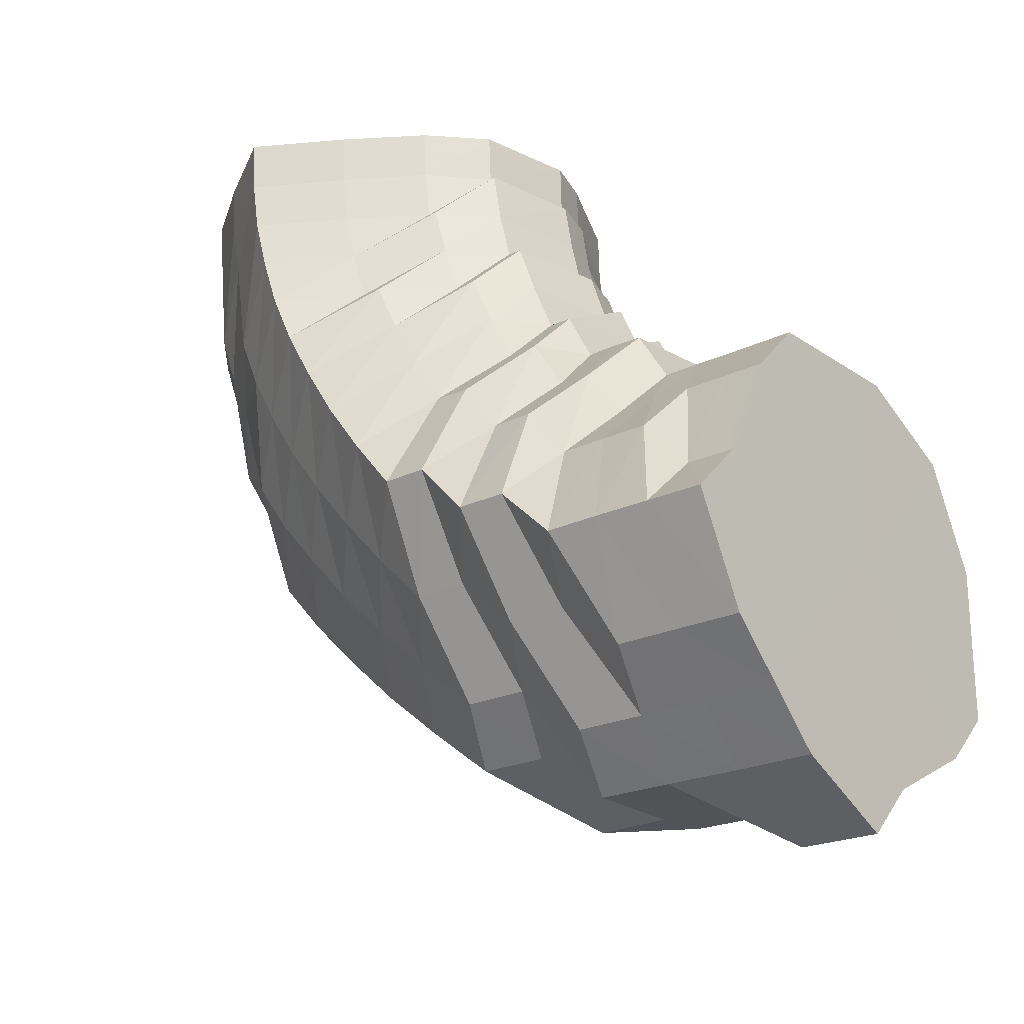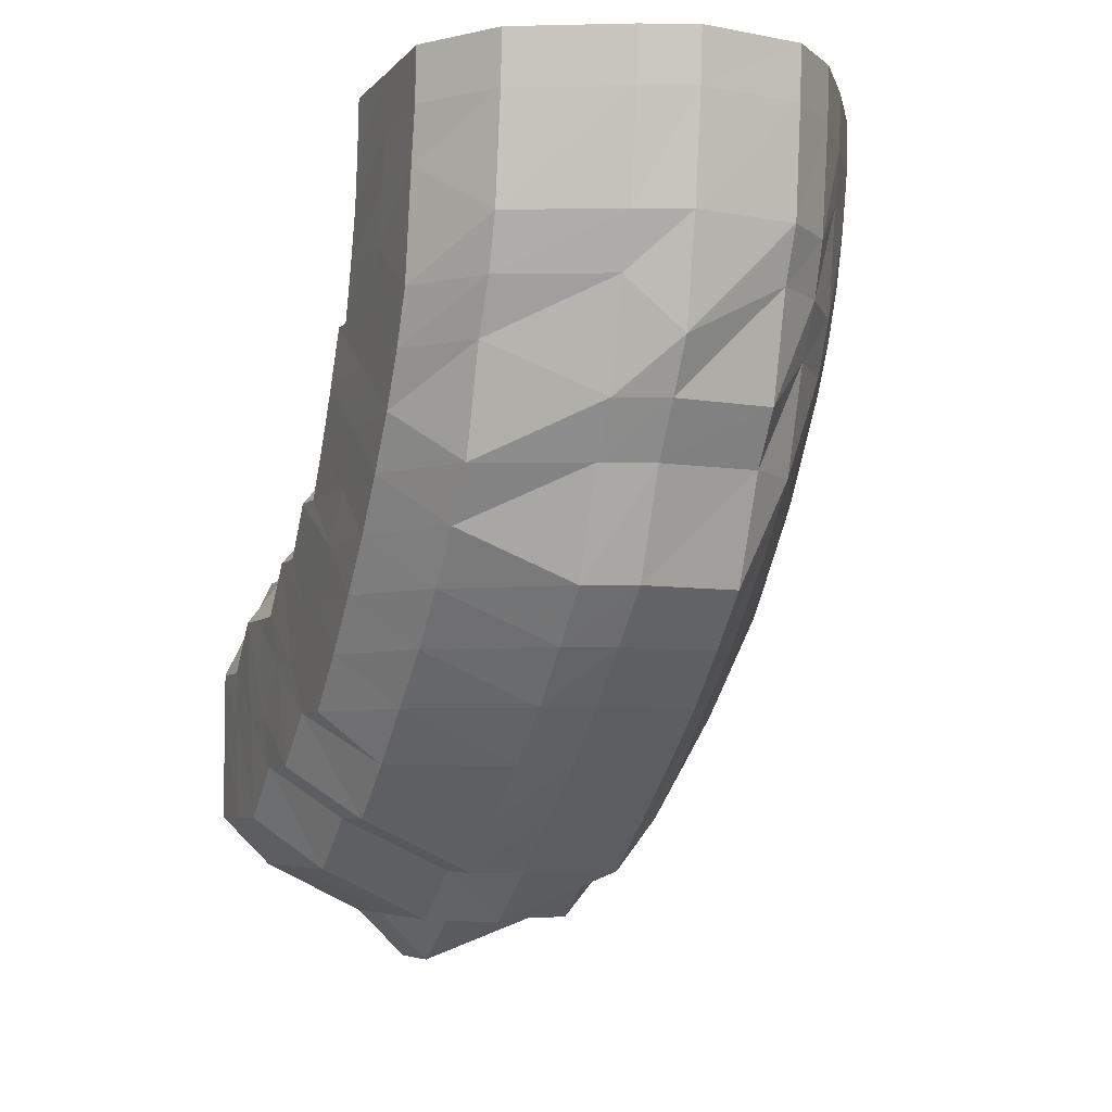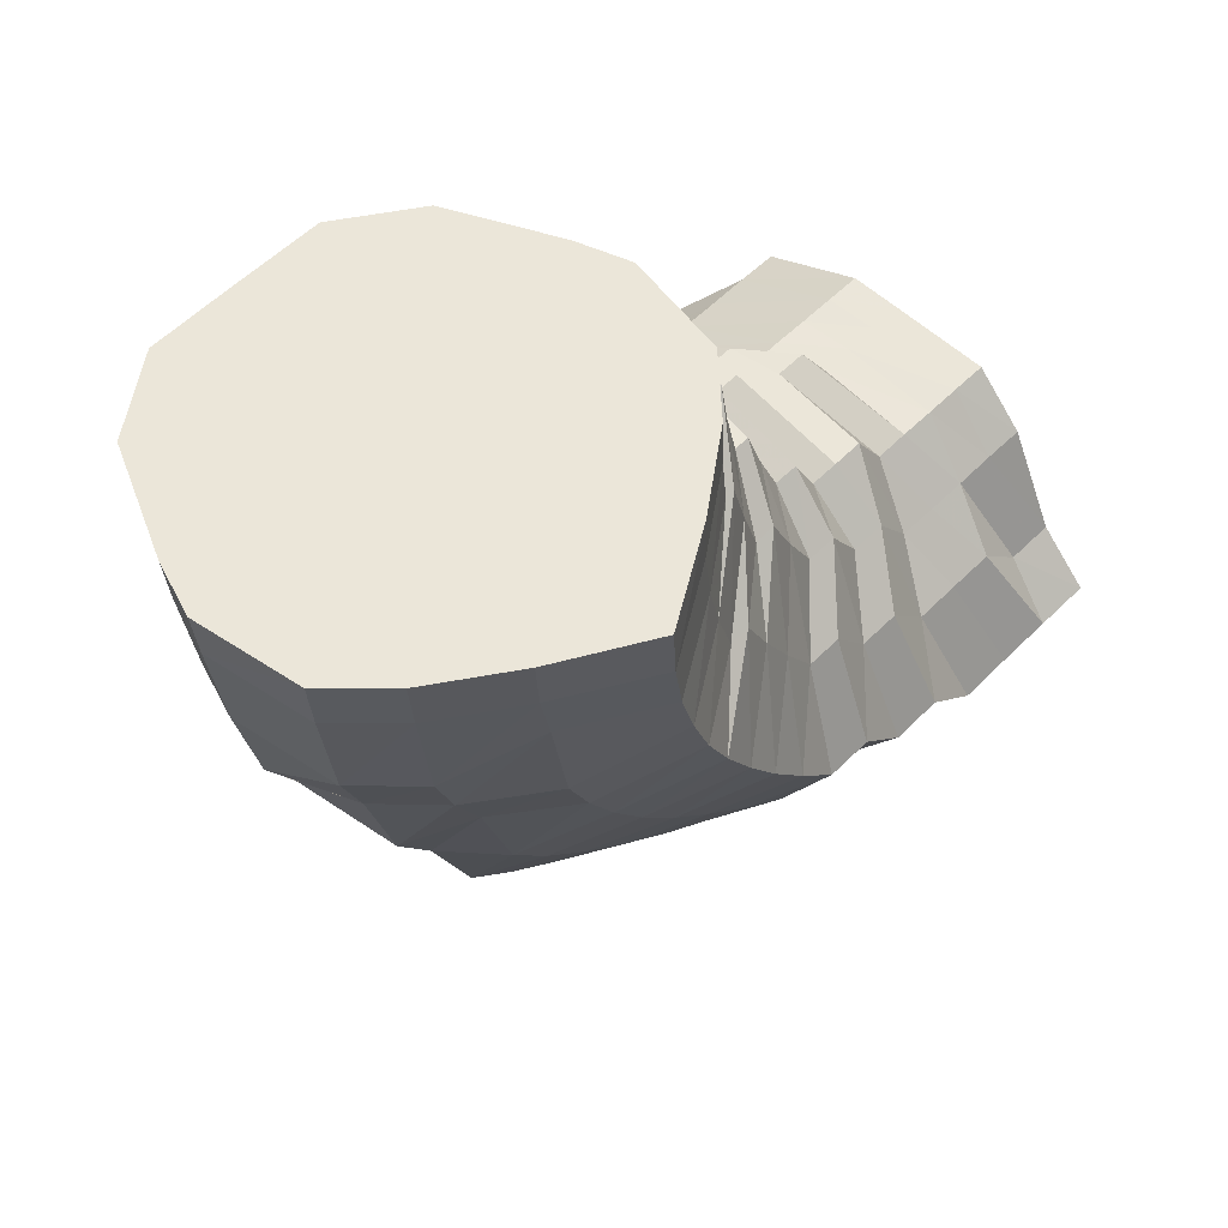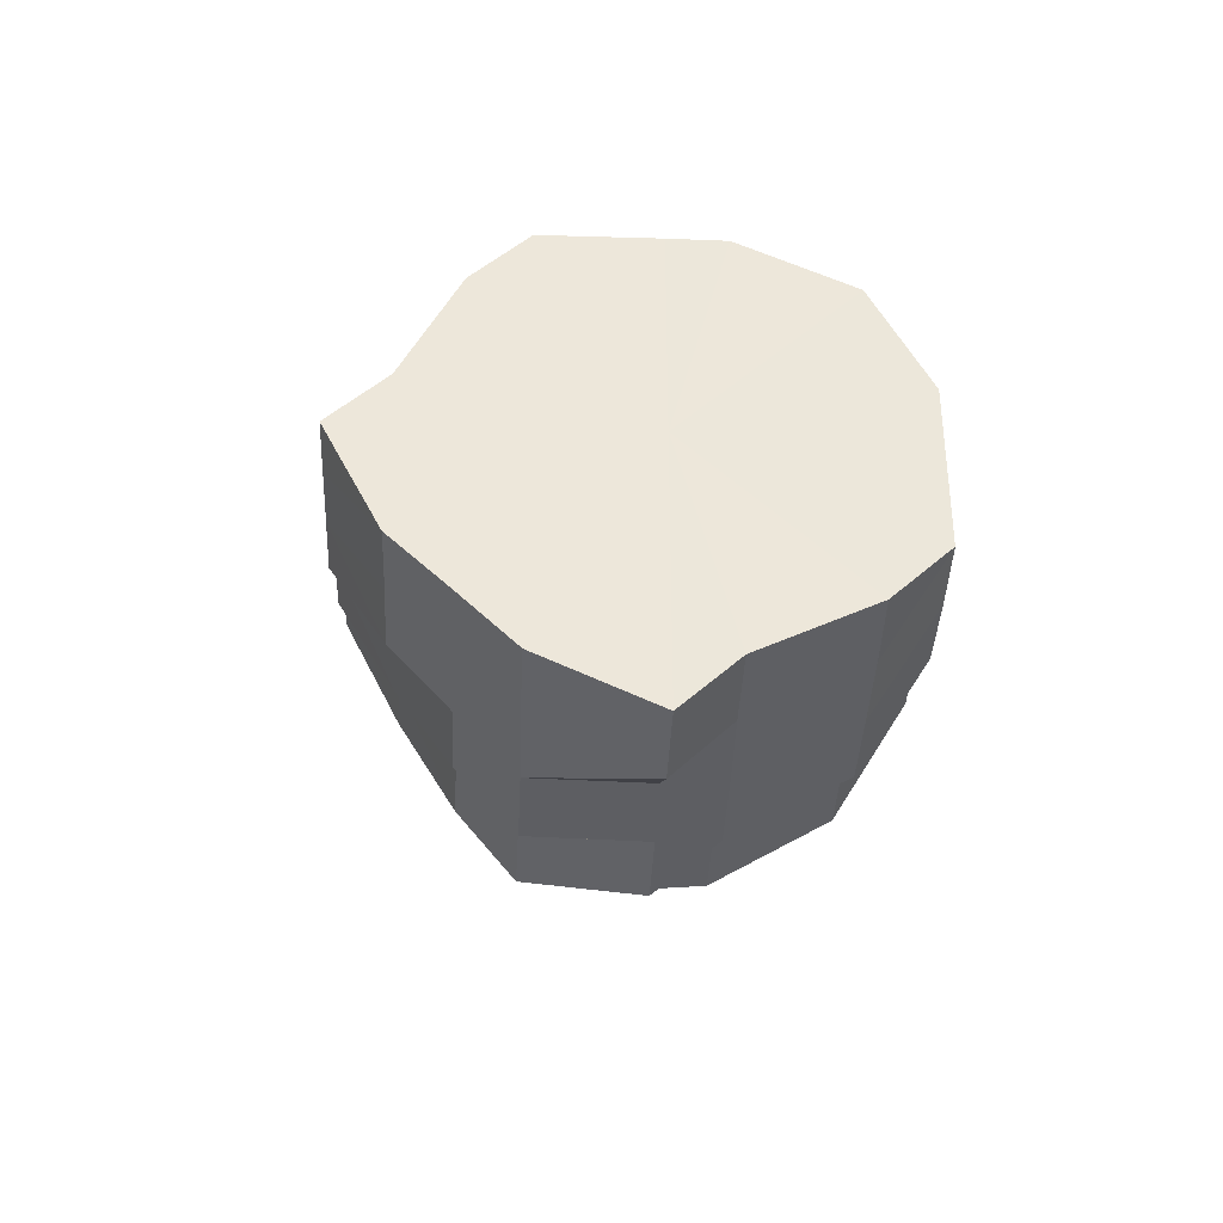
<metadata>
{"format":"obj","ext":"obj","renderer":"f3d","projection":"perspective","resolution":1024,"background":"white","views":[{"elev":-22.2,"azim":130.1,"up":"+Y"},{"elev":-5.6,"azim":-21.1,"up":"+Y"},{"elev":56.5,"azim":44.0,"up":"+Y"},{"elev":-38.6,"azim":177.6,"up":"+Y"}]}
</metadata>
<code>
o 16612
v 2221 1856 12.78
v 2221 1856 12.8
v 2221 1856 12.78
v 2221 1856 12.8
v 2221 1856 12.78
v 2221 1856 12.78
v 2221 1856 12.79
v 2221 1856 12.78
v 2221 1856 12.78
v 2221 1856 12.81
v 2221 1856 12.81
v 2221 1856 12.81
v 2221 1856 12.81
v 2221 1856 12.83
v 2221 1856 12.8
v 2221 1856 12.78
v 2221 1856 12.78
v 2221 1856 12.83
v 2221 1856 12.81
v 2221 1856 12.82
v 2221 1856 12.79
v 2221 1856 12.78
v 2221 1856 12.78
v 2221 1856 12.81
v 2221 1856 12.82
v 2221 1856 12.81
v 2221 1856 12.82
v 2221 1856 12.81
v 2221 1856 12.79
v 2221 1856 12.78
v 2221 1856 12.78
v 2221 1856 12.8
v 2221 1856 12.79
v 2221 1856 12.78
v 2221 1856 12.78
v 2221 1856 12.81
v 2221 1856 12.8
v 2221 1856 12.82
v 2221 1856 12.79
v 2221 1856 12.78
v 2221 1856 12.78
v 2221 1856 12.82
v 2221 1856 12.81
v 2221 1856 12.78
v 2221 1856 12.79
v 2221 1856 12.78
v 2221 1856 12.78
v 2221 1856 12.79
v 2221 1856 12.78
v 2221 1856 12.8
v 2221 1856 12.79
v 2221 1856 12.8
v 2221 1856 12.8
v 2221 1856 12.81
v 2221 1856 12.81
v 2221 1856 12.8
v 2221 1856 12.81
v 2221 1856 12.79
v 2221 1856 12.81
v 2221 1856 12.8
v 2221 1856 12.79
v 2221 1856 12.78
v 2221 1856 12.79
v 2221 1856 12.78
v 2221 1856 12.79
v 2221 1856 12.78
v 2221 1856 12.78
v 2221 1856 12.8
v 2221 1856 12.8
v 2221 1856 12.81
v 2221 1856 12.81
v 2221 1856 12.82
v 2221 1856 12.79
v 2221 1856 12.78
v 2221 1856 12.78
v 2221 1856 12.8
v 2221 1856 12.79
v 2221 1856 12.78
v 2221 1856 12.78
v 2221 1856 12.8
v 2221 1856 12.81
v 2221 1856 12.82
v 2221 1856 12.82
v 2221 1856 12.83
v 2221 1856 12.79
v 2221 1856 12.78
v 2221 1856 12.78
v 2221 1856 12.81
v 2221 1856 12.79
v 2221 1856 12.78
v 2221 1856 12.78
v 2221 1856 12.82
v 2221 1856 12.84
v 2221 1856 12.83
v 2221 1856 12.84
v 2221 1856 12.84
v 2221 1856 12.84
v 2221 1856 12.86
v 2221 1856 12.84
v 2221 1856 12.85
v 2221 1856 12.85
v 2221 1856 12.83
v 2221 1856 12.82
v 2221 1856 12.84
v 2221 1856 12.83
v 2221 1856 12.83
v 2221 1856 12.84
v 2221 1856 12.82
v 2221 1856 12.83
v 2221 1856 12.83
v 2221 1856 12.81
v 2221 1856 12.82
v 2221 1856 12.81
v 2221 1856 12.82
v 2221 1856 12.81
v 2221 1856 12.82
v 2221 1856 12.82
v 2221 1856 12.83
v 2221 1856 12.83
v 2221 1856 12.83
v 2221 1856 12.83
v 2221 1856 12.84
v 2221 1856 12.84
v 2221 1856 12.85
v 2221 1856 12.85
v 2221 1856 12.86
v 2221 1856 12.85
v 2221 1856 12.87
v 2221 1856 12.87
v 2221 1856 12.87
v 2221 1856 12.88
v 2221 1856 12.86
v 2221 1856 12.88
v 2221 1856 12.87
v 2221 1856 12.85
v 2221 1856 12.86
v 2221 1856 12.85
v 2221 1856 12.84
v 2221 1856 12.86
v 2221 1856 12.83
v 2221 1856 12.85
v 2221 1856 12.84
v 2221 1856 12.83
v 2221 1856 12.83
v 2221 1856 12.82
v 2221 1856 12.83
v 2221 1856 12.83
v 2221 1856 12.83
v 2221 1856 12.83
v 2221 1856 12.84
v 2221 1856 12.84
v 2221 1856 12.85
v 2221 1856 12.85
v 2221 1856 12.86
v 2221 1856 12.86
v 2221 1856 12.87
v 2221 1856 12.87
v 2221 1856 12.88
v 2221 1856 12.88
v 2221 1856 12.89
v 2221 1856 12.89
v 2221 1856 12.89
v 2221 1856 12.9
v 2221 1856 12.88
v 2221 1856 12.9
v 2221 1856 12.89
v 2221 1856 12.87
v 2221 1856 12.88
v 2221 1856 12.87
v 2221 1856 12.86
v 2221 1856 12.88
v 2221 1856 12.84
v 2221 1856 12.86
v 2221 1856 12.85
v 2221 1856 12.84
v 2221 1856 12.84
v 2221 1856 12.83
v 2221 1856 12.84
v 2221 1856 12.84
v 2221 1856 12.84
v 2221 1856 12.84
v 2221 1856 12.85
v 2221 1856 12.85
v 2221 1856 12.86
v 2221 1856 12.86
v 2221 1856 12.87
v 2221 1856 12.84
v 2221 1856 12.86
v 2221 1856 12.87
v 2221 1856 12.85
v 2221 1856 12.87
v 2221 1856 12.85
v 2221 1856 12.88
v 2221 1856 12.84
v 2221 1856 12.85
v 2221 1856 12.86
v 2221 1856 12.86
v 2221 1856 12.85
v 2221 1856 12.87
v 2221 1856 12.85
v 2221 1856 12.87
v 2221 1856 12.88
v 2221 1856 12.86
v 2221 1856 12.89
v 2221 1856 12.84
v 2221 1856 12.85
v 2221 1856 12.85
v 2221 1856 12.86
v 2221 1856 12.85
v 2221 1856 12.85
v 2221 1856 12.85
v 2221 1856 12.88
v 2221 1856 12.88
v 2221 1856 12.84
v 2221 1856 12.85
v 2221 1856 12.85
v 2221 1856 12.85
v 2221 1856 12.85
v 2221 1856 12.86
v 2221 1856 12.87
v 2221 1856 12.85
v 2221 1856 12.85
v 2221 1856 12.86
v 2221 1856 12.85
v 2221 1856 12.85
v 2221 1856 12.85
v 2221 1856 12.85
v 2221 1856 12.85
v 2221 1856 12.85
v 2221 1856 12.86
v 2221 1856 12.86
v 2221 1856 12.85
v 2221 1856 12.87
v 2221 1856 12.87
v 2221 1856 12.86
v 2221 1856 12.85
v 2221 1856 12.88
v 2221 1856 12.88
v 2221 1856 12.89
v 2221 1856 12.89
v 2221 1856 12.89
v 2221 1856 12.9
v 2221 1856 12.9
v 2221 1856 12.9
v 2221 1856 12.91
v 2221 1856 12.91
v 2221 1856 12.91
v 2221 1856 12.91
v 2221 1856 12.92
v 2221 1856 12.91
v 2221 1856 12.9
v 2221 1856 12.89
v 2221 1856 12.91
v 2221 1856 12.92
v 2221 1856 12.92
v 2221 1856 12.88
v 2221 1856 12.9
v 2221 1856 12.92
v 2221 1856 12.93
v 2221 1856 12.87
v 2221 1856 12.89
v 2221 1856 12.88
v 2221 1856 12.9
v 2221 1856 12.91
v 2221 1856 12.92
v 2221 1856 12.91
v 2221 1856 12.9
v 2221 1856 12.89
v 2221 1856 12.92
v 2221 1856 12.93
v 2221 1856 12.93
v 2221 1856 12.91
v 2221 1856 12.92
v 2221 1856 12.93
v 2221 1856 12.91
v 2221 1856 12.89
v 2221 1856 12.88
v 2221 1856 12.92
v 2221 1856 12.89
v 2221 1856 12.91
v 2221 1856 12.91
v 2221 1856 12.89
v 2221 1856 12.93
v 2221 1856 12.93
v 2221 1856 12.88
v 2221 1856 12.86
v 2221 1856 12.86
v 2221 1856 12.86
v 2221 1856 12.85
v 2221 1856 12.89
v 2221 1856 12.88
v 2221 1856 12.86
v 2221 1856 12.91
v 2221 1856 12.89
v 2221 1856 12.93
v 2221 1856 12.85
v 2221 1856 12.85
v 2221 1856 12.85
v 2221 1856 12.94
v 2221 1856 12.86
v 2221 1856 12.94
v 2221 1856 12.93
v 2221 1856 12.94
v 2221 1856 12.88
v 2221 1856 12.88
v 2221 1856 12.86
v 2221 1856 12.93
v 2221 1856 12.94
v 2221 1856 12.94
v 2221 1856 12.94
v 2221 1856 12.93
v 2221 1856 12.93
v 2221 1856 12.94
v 2221 1856 12.92
v 2221 1856 12.93
v 2221 1856 12.93
v 2221 1856 12.91
v 2221 1856 12.91
v 2221 1856 12.91
v 2221 1856 12.89
v 2221 1856 12.89
v 2221 1856 12.88
v 2221 1856 12.89
v 2221 1856 12.89
v 2221 1856 12.91
v 2221 1856 12.93
v 2221 1856 12.94
v 2221 1856 12.88
v 2221 1856 12.86
v 2221 1856 12.86
v 2221 1856 12.86
v 2221 1856 12.86
v 2221 1856 12.85
v 2221 1856 12.85
v 2221 1856 12.85
v 2221 1856 12.85
v 2221 1856 12.85
v 2221 1856 12.78
v 2221 1856 12.78
v 2221 1856 12.78
v 2221 1856 12.78
v 2221 1856 12.78
v 2221 1856 12.78
v 2221 1856 12.78
v 2221 1856 12.78
v 2221 1856 12.78
v 2221 1856 12.78
v 2221 1856 12.78
v 2221 1856 12.78
v 2221 1856 12.78
v 2221 1856 12.78
v 2221 1856 12.78
v 2221 1856 12.78
v 2221 1856 12.78
f 1 2 3
f 3 4 5
f 2 4 6
f 5 7 8
f 4 7 9
f 2 10 4
f 4 11 7
f 10 11 4
f 11 12 7
f 13 10 2
f 10 14 11
f 15 13 2
f 15 2 16
f 17 15 1
f 13 18 10
f 18 14 10
f 19 13 15
f 20 18 13
f 19 20 13
f 21 19 15
f 21 15 22
f 23 21 17
f 24 19 21
f 25 20 19
f 24 25 19
f 26 27 25
f 28 25 24
f 29 24 21
f 29 21 30
f 31 29 23
f 32 24 29
f 32 28 24
f 33 32 29
f 33 29 34
f 35 33 31
f 36 28 32
f 37 32 33
f 37 36 32
f 36 38 28
f 39 37 33
f 39 33 40
f 41 39 35
f 38 42 43
f 44 45 41
f 45 39 46
f 47 48 44
f 48 45 49
f 45 50 39
f 50 37 39
f 48 51 45
f 51 50 45
f 50 52 37
f 52 36 37
f 51 53 50
f 53 52 50
f 52 54 36
f 54 38 36
f 53 55 52
f 55 54 52
f 56 53 51
f 57 55 53
f 56 57 53
f 58 56 51
f 58 51 48
f 59 57 56
f 60 56 58
f 60 59 56
f 61 58 48
f 61 48 62
f 63 60 58
f 63 58 61
f 64 61 47
f 65 63 61
f 65 61 66
f 67 65 64
f 68 63 65
f 69 60 63
f 68 69 63
f 69 70 60
f 70 59 60
f 71 69 68
f 72 70 69
f 71 72 69
f 73 68 65
f 73 65 74
f 75 73 67
f 76 68 73
f 76 71 68
f 77 76 73
f 77 73 78
f 79 77 75
f 80 76 77
f 81 71 76
f 80 81 76
f 81 82 71
f 82 72 71
f 83 81 80
f 84 82 81
f 83 84 81
f 85 80 77
f 85 77 86
f 87 85 79
f 88 80 85
f 88 83 80
f 89 88 85
f 8 89 87
f 89 85 90
f 7 89 91
f 7 12 89
f 12 88 89
f 92 83 88
f 12 92 88
f 92 93 83
f 93 84 83
f 94 92 12
f 11 94 12
f 14 94 11
f 94 95 92
f 95 93 92
f 14 96 94
f 96 95 94
f 97 96 14
f 18 97 14
f 96 98 95
f 99 97 18
f 20 99 18
f 97 100 96
f 100 98 96
f 99 101 97
f 101 100 97
f 102 99 20
f 25 102 20
f 103 102 25
f 102 104 99
f 104 101 99
f 103 105 102
f 105 104 102
f 106 105 103
f 38 106 103
f 105 107 104
f 108 106 38
f 54 108 38
f 106 109 105
f 109 107 105
f 108 110 106
f 110 109 106
f 111 108 54
f 55 111 54
f 112 110 108
f 111 112 108
f 113 111 55
f 57 113 55
f 114 112 111
f 113 114 111
f 115 113 57
f 59 115 57
f 116 114 113
f 115 116 113
f 117 115 59
f 70 117 59
f 118 116 115
f 117 118 115
f 119 117 70
f 72 119 70
f 120 118 117
f 119 120 117
f 121 119 72
f 82 121 72
f 122 120 119
f 121 122 119
f 123 121 82
f 84 123 82
f 124 122 121
f 123 124 121
f 125 123 84
f 93 125 84
f 126 124 123
f 125 126 123
f 127 125 93
f 95 127 93
f 98 127 95
f 127 128 125
f 128 126 125
f 98 129 127
f 129 128 127
f 130 129 98
f 100 130 98
f 129 131 128
f 132 130 100
f 101 132 100
f 130 133 129
f 133 131 129
f 132 134 130
f 134 133 130
f 135 132 101
f 104 135 101
f 107 135 104
f 135 136 132
f 136 134 132
f 107 137 135
f 137 136 135
f 138 137 107
f 109 138 107
f 137 139 136
f 140 138 109
f 110 140 109
f 138 141 137
f 141 139 137
f 140 142 138
f 142 141 138
f 143 140 110
f 112 143 110
f 144 142 140
f 143 144 140
f 145 143 112
f 114 145 112
f 146 144 143
f 145 146 143
f 147 145 114
f 116 147 114
f 148 146 145
f 147 148 145
f 149 147 116
f 118 149 116
f 150 148 147
f 149 150 147
f 151 149 118
f 120 151 118
f 152 150 149
f 151 152 149
f 153 151 120
f 122 153 120
f 154 152 151
f 153 154 151
f 155 153 122
f 124 155 122
f 156 154 153
f 155 156 153
f 157 155 124
f 126 157 124
f 158 156 155
f 157 158 155
f 159 157 126
f 128 159 126
f 131 159 128
f 159 160 157
f 160 158 157
f 131 161 159
f 161 160 159
f 162 161 131
f 133 162 131
f 161 163 160
f 164 162 133
f 134 164 133
f 162 165 161
f 165 163 161
f 164 166 162
f 166 165 162
f 167 164 134
f 136 167 134
f 139 167 136
f 167 168 164
f 168 166 164
f 139 169 167
f 169 168 167
f 170 169 139
f 141 170 139
f 169 171 168
f 172 170 141
f 142 172 141
f 170 173 169
f 173 171 169
f 172 174 170
f 174 173 170
f 175 172 142
f 144 175 142
f 176 174 172
f 175 176 172
f 177 175 144
f 146 177 144
f 178 176 175
f 177 178 175
f 179 177 146
f 148 179 146
f 180 178 177
f 179 180 177
f 181 179 148
f 150 181 148
f 182 180 179
f 181 182 179
f 182 183 180
f 184 181 150
f 152 184 150
f 185 182 181
f 184 185 181
f 186 183 182
f 185 186 182
f 183 187 180
f 180 187 178
f 183 188 187
f 186 189 190
f 191 188 192
f 193 186 185
f 187 194 178
f 178 194 176
f 188 195 187
f 187 195 194
f 188 196 195
f 196 197 198
f 199 196 188
f 196 200 195
f 201 199 188
f 199 202 203
f 204 199 201
f 195 200 205
f 195 205 194
f 200 206 205
f 200 207 206
f 208 207 209
f 210 211 206
f 212 213 208
f 194 205 214
f 194 214 176
f 176 214 174
f 205 215 214
f 205 206 215
f 214 216 174
f 214 215 216
f 174 216 173
f 206 217 215
f 206 218 217
f 215 219 216
f 215 217 219
f 216 220 173
f 216 219 220
f 173 220 171
f 221 222 218
f 223 221 224
f 224 225 226
f 222 227 228
f 218 228 217
f 218 229 228
f 217 228 230
f 217 230 219
f 228 231 230
f 228 232 231
f 219 230 233
f 219 233 220
f 230 231 234
f 230 234 233
f 232 235 231
f 232 236 235
f 231 237 234
f 231 235 237
f 220 233 238
f 220 238 171
f 233 234 239
f 233 239 238
f 234 237 240
f 234 240 239
f 171 238 241
f 171 241 168
f 168 241 166
f 238 242 241
f 238 239 242
f 241 243 166
f 241 242 243
f 166 243 165
f 239 244 242
f 239 240 244
f 242 245 243
f 242 244 245
f 243 246 165
f 243 245 246
f 165 246 163
f 240 247 244
f 244 248 245
f 244 247 248
f 245 249 246
f 245 248 249
f 246 250 163
f 246 249 250
f 163 250 251
f 163 251 160
f 160 251 158
f 251 252 158
f 158 252 156
f 250 253 251
f 251 253 252
f 249 254 250
f 250 254 253
f 249 255 254
f 248 255 249
f 252 256 156
f 156 256 154
f 253 257 252
f 252 257 256
f 254 258 253
f 253 258 257
f 255 259 254
f 254 259 258
f 256 260 154
f 154 260 152
f 260 184 152
f 256 261 260
f 257 261 256
f 260 262 184
f 261 262 260
f 262 185 184
f 262 193 185
f 261 263 262
f 263 193 262
f 257 264 261
f 264 263 261
f 258 264 257
f 258 265 264
f 259 265 258
f 264 266 263
f 265 266 264
f 263 267 193
f 266 267 263
f 267 268 193
f 193 268 186
f 266 269 267
f 265 270 266
f 270 269 266
f 271 270 265
f 259 271 265
f 267 272 268
f 269 272 267
f 272 204 268
f 268 204 201
f 269 273 272
f 274 271 259
f 255 274 259
f 272 275 204
f 273 275 272
f 275 276 204
f 204 276 199
f 276 277 199
f 278 274 255
f 248 278 255
f 247 278 248
f 276 279 277
f 275 280 276
f 280 279 276
f 280 281 279
f 279 213 277
f 279 282 213
f 283 280 275
f 283 284 280
f 273 283 275
f 213 285 286
f 213 286 287
f 287 288 289
f 290 291 213
f 291 292 286
f 293 290 279
f 290 291 294
f 293 290 294
f 291 292 294
f 295 293 280
f 295 293 294
f 292 296 225
f 292 296 294
f 296 297 229
f 296 297 294
f 297 298 232
f 297 298 294
f 299 295 294
f 299 295 283
f 298 300 294
f 298 300 235
f 301 299 294
f 301 299 302
f 302 303 283
f 302 283 273
f 300 304 294
f 300 304 305
f 235 306 305
f 235 305 237
f 307 302 273
f 307 273 269
f 270 307 269
f 308 302 307
f 308 309 302
f 310 307 270
f 310 308 307
f 271 310 270
f 311 310 271
f 274 311 271
f 312 308 310
f 311 312 310
f 312 313 308
f 314 311 274
f 278 314 274
f 315 312 311
f 314 315 311
f 315 316 312
f 317 314 278
f 247 317 278
f 318 315 314
f 317 318 314
f 318 319 315
f 320 317 247
f 240 320 247
f 237 320 240
f 237 305 320
f 320 321 317
f 305 321 320
f 321 318 317
f 305 322 321
f 321 323 318
f 304 324 321
f 324 325 318
f 304 324 294
f 324 325 294
f 325 326 294
f 325 326 315
f 326 327 294
f 326 327 312
f 327 301 294
f 327 301 308
f 328 329 330
f 331 332 333
f 333 334 335
f 335 336 337
f 338 339 340
f 339 341 340
f 342 338 340
f 341 343 340
f 344 342 340
f 343 345 340
f 346 344 340
f 345 347 340
f 348 346 340
f 347 349 340
f 350 348 340
f 349 351 340
f 352 350 340
f 351 353 340
f 354 352 340
f 353 354 340

</code>
